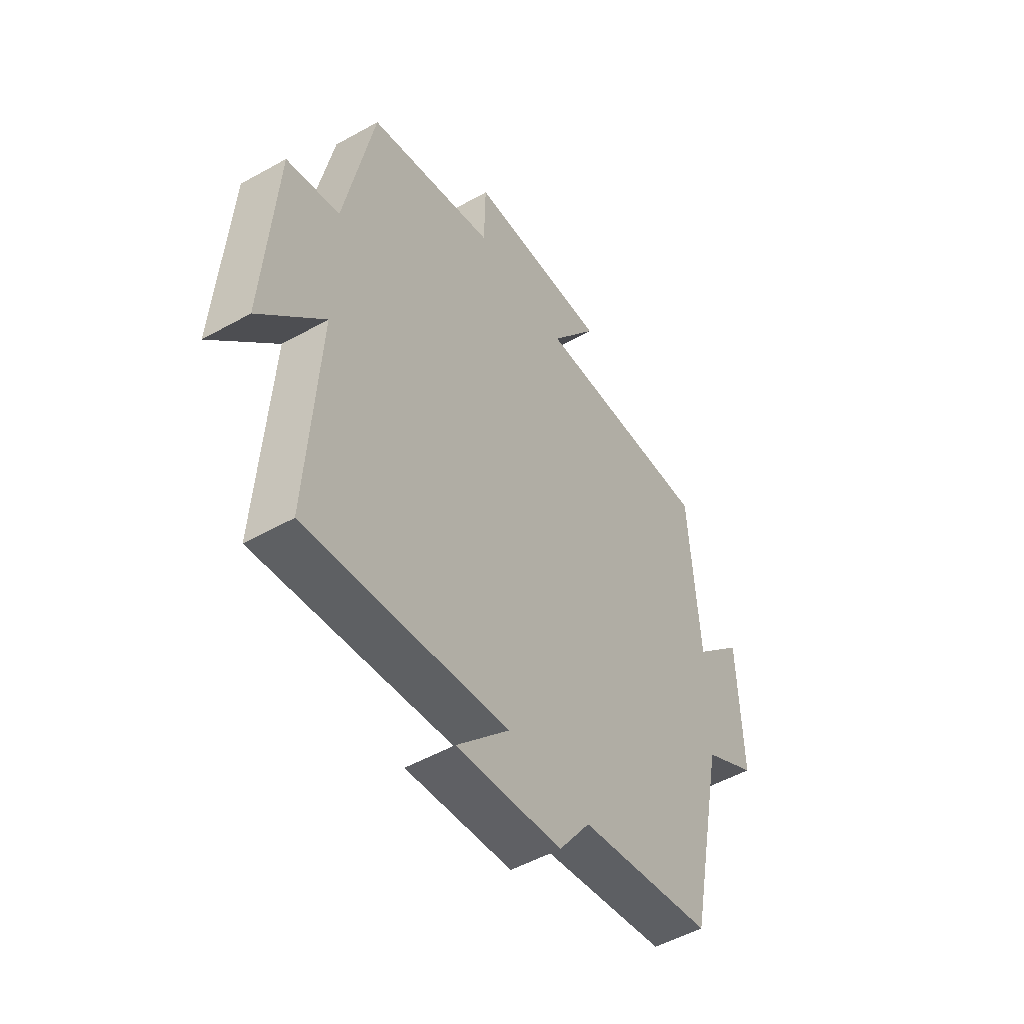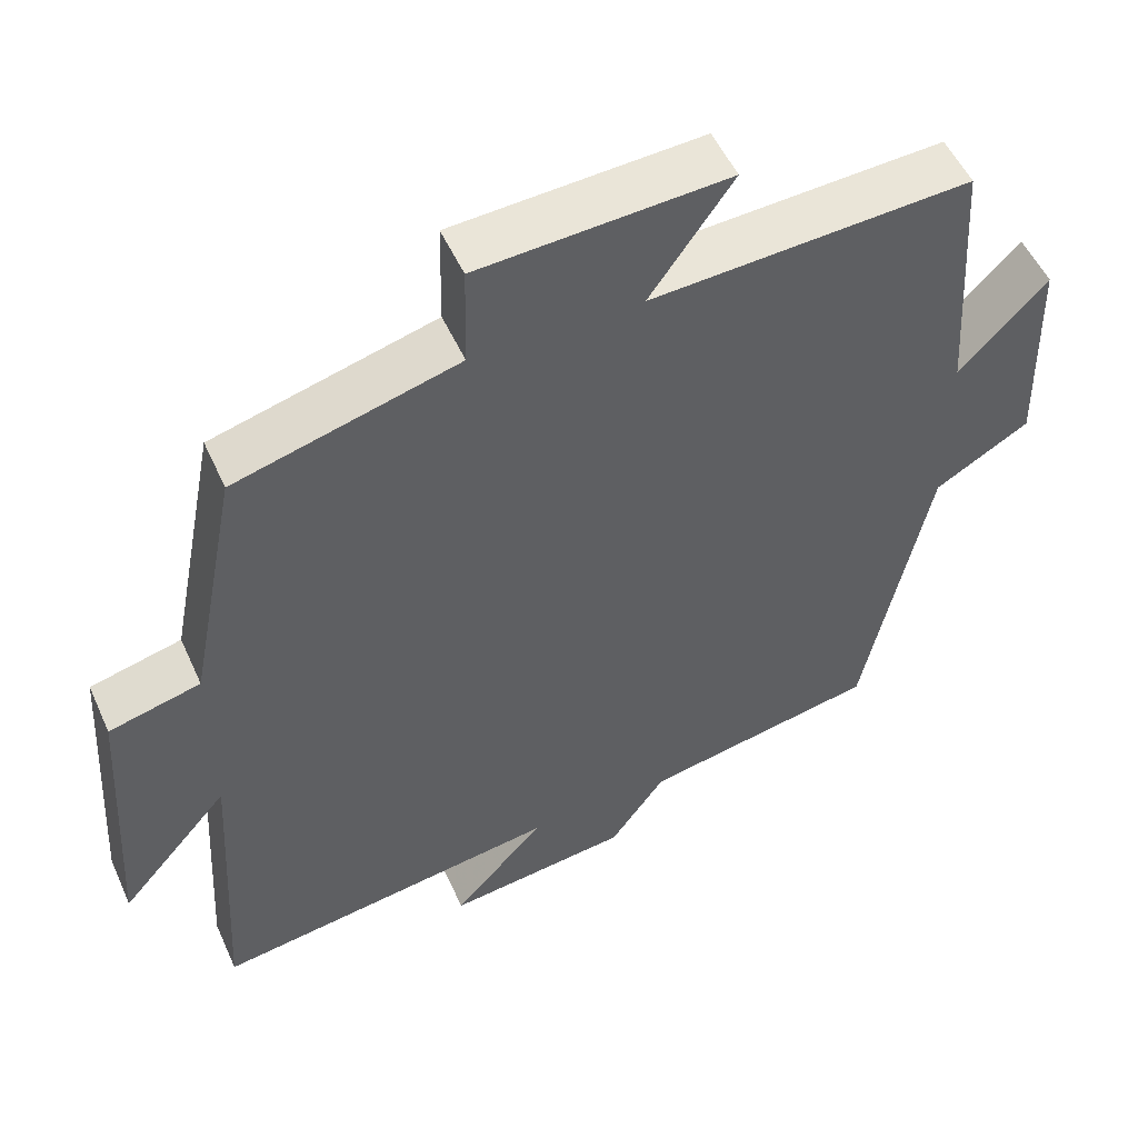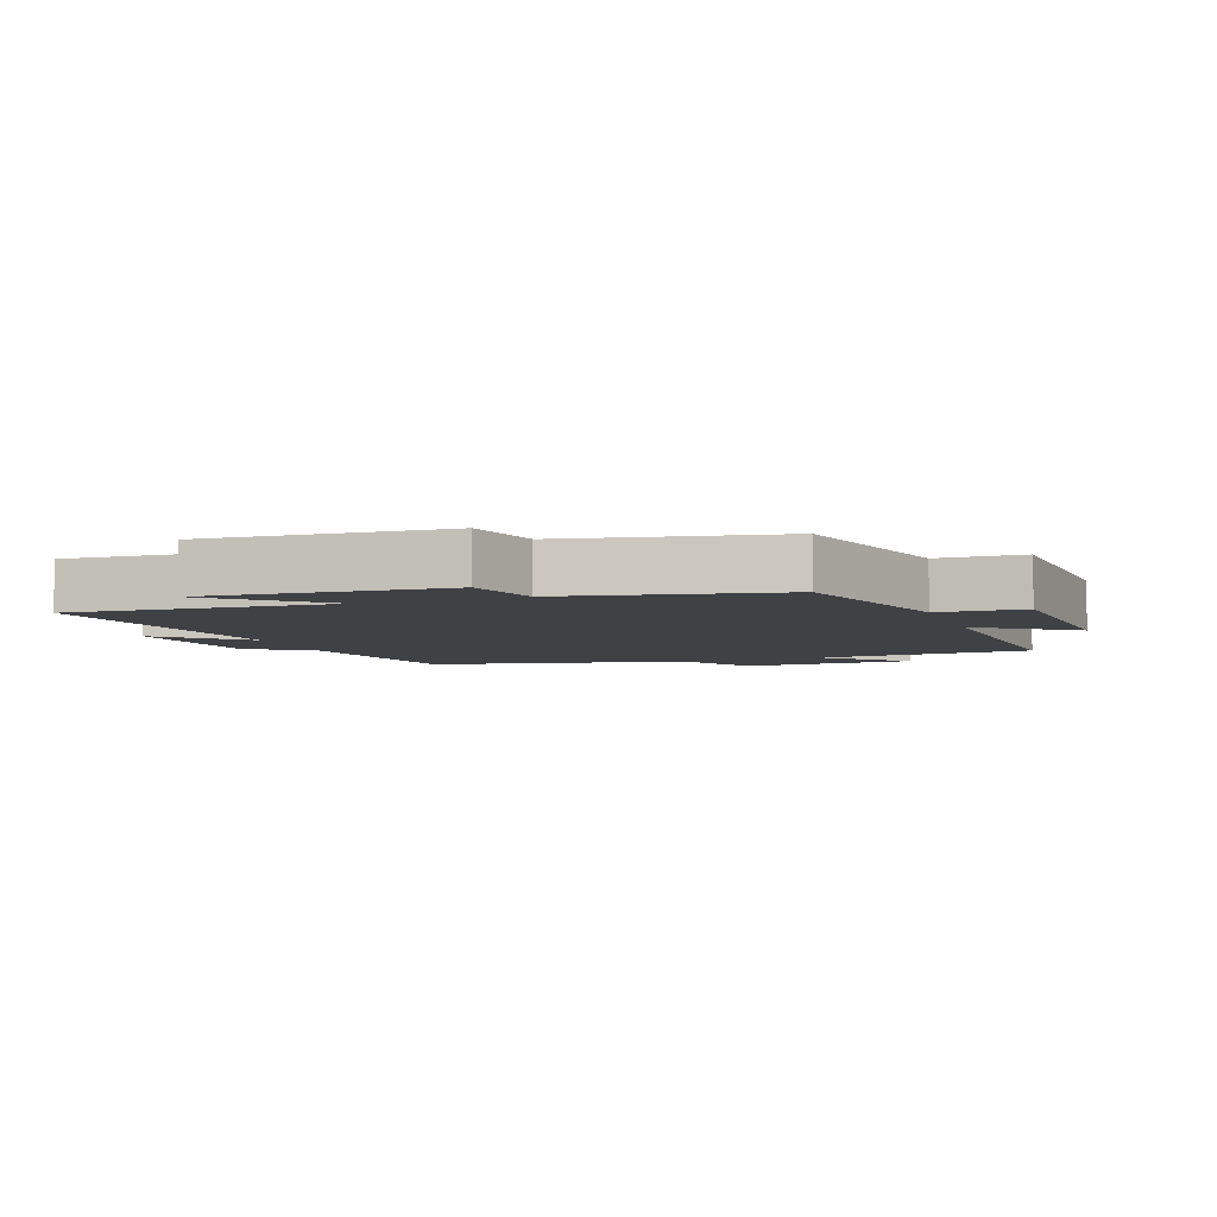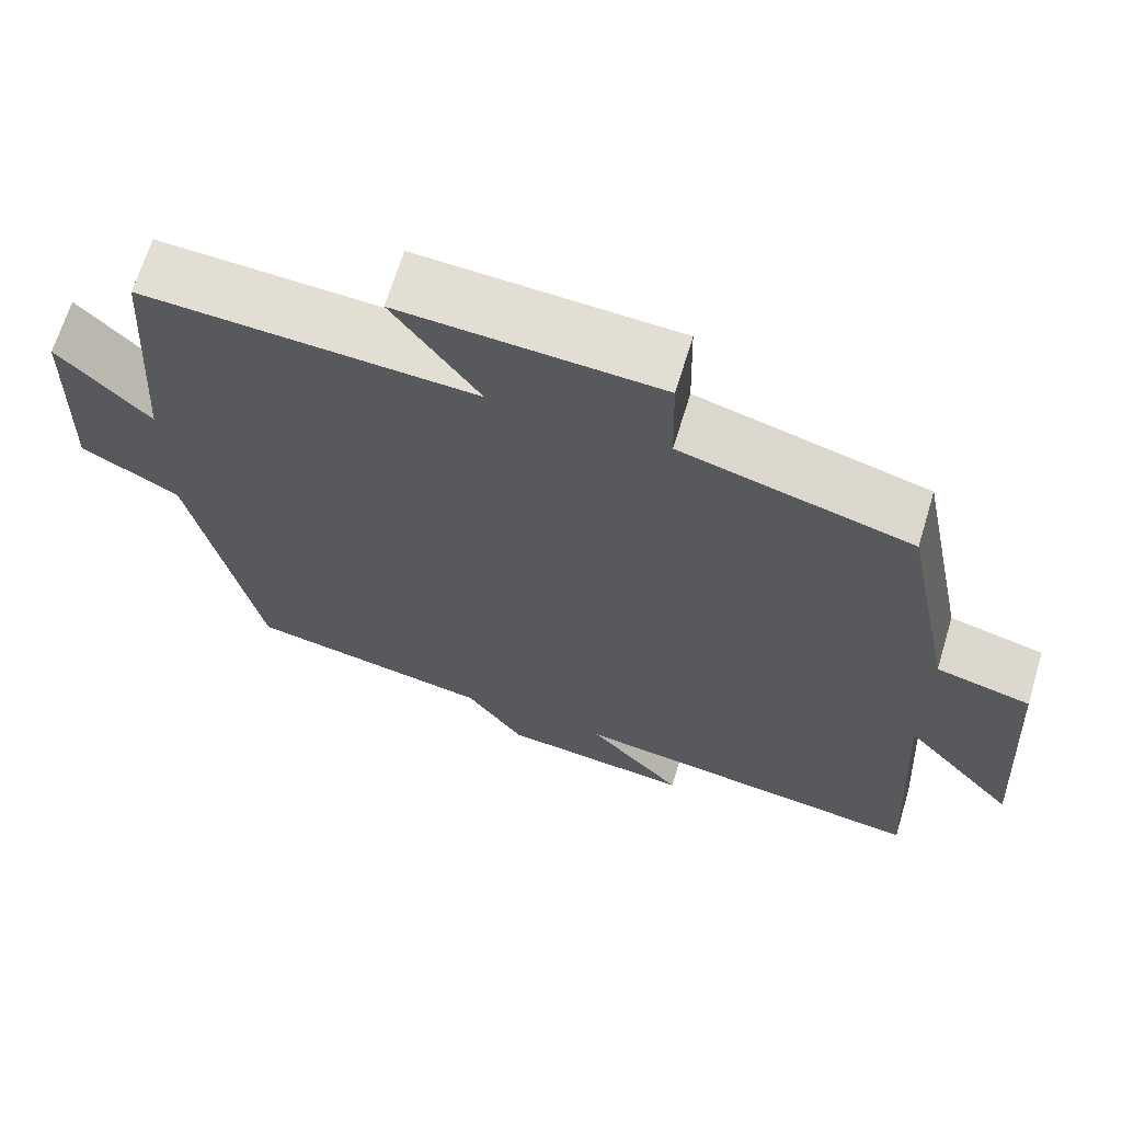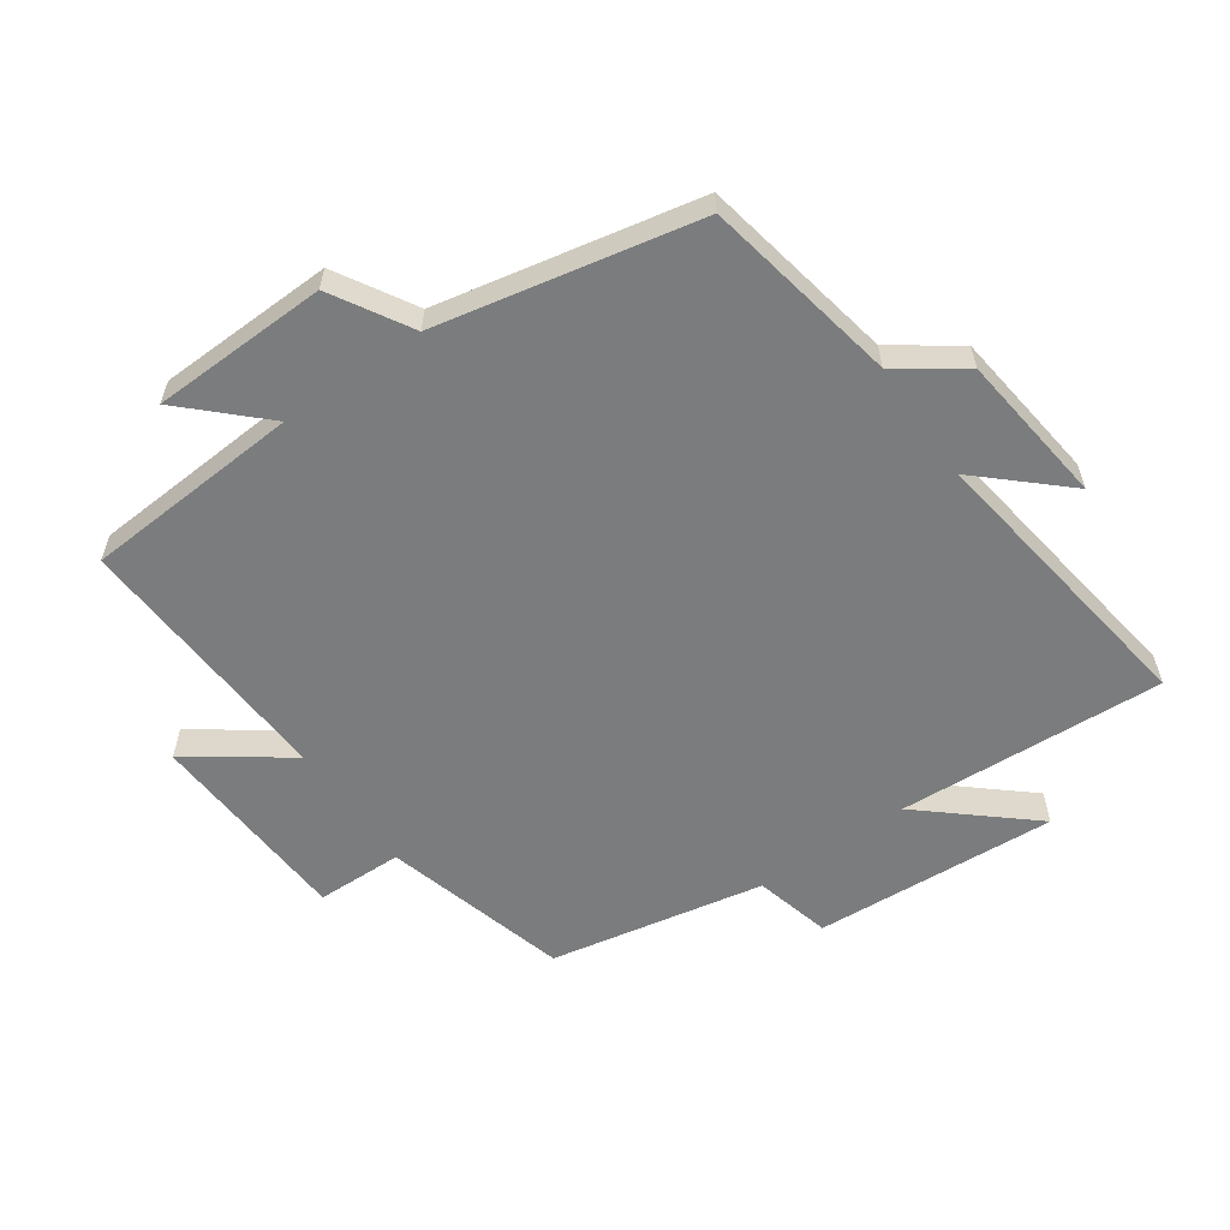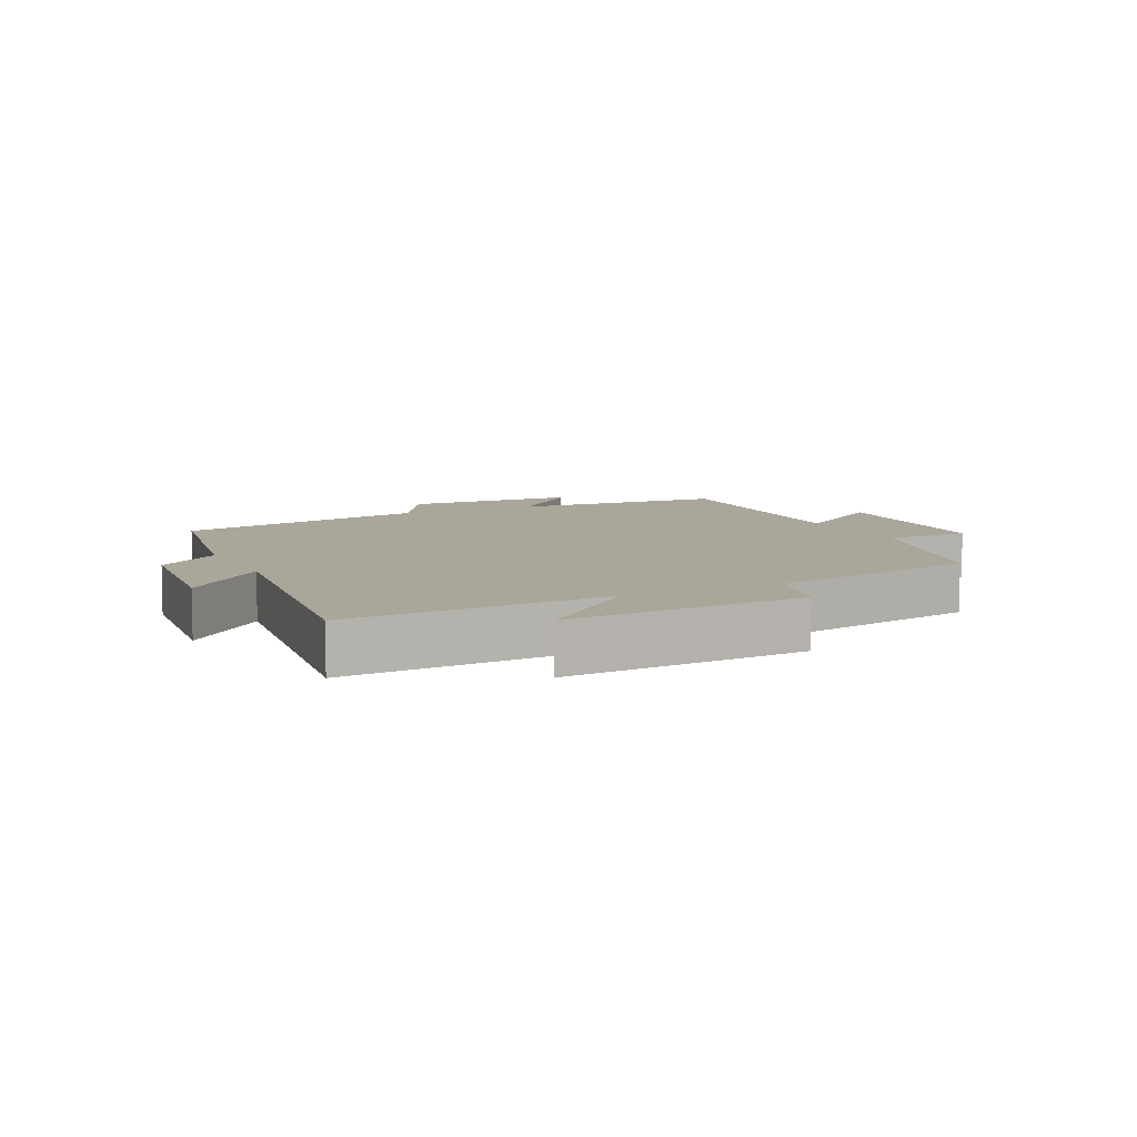
<metadata>
{"format":"obj","ext":"obj","renderer":"f3d","projection":"perspective","resolution":1024,"background":"white","views":[{"elev":-51.1,"azim":-58.6,"up":"+Z"},{"elev":52.4,"azim":-23.9,"up":"+Z"},{"elev":-5.8,"azim":-70.3,"up":"+Y"},{"elev":67.0,"azim":-163.1,"up":"+Z"},{"elev":-58.6,"azim":125.0,"up":"+Y"},{"elev":7.8,"azim":-116.1,"up":"+Y"}]}
</metadata>
<code>
v -0.435 0.07 0.422
v -0.149 0.07 0.5
v -0.146 0.07 0.634
v 0.174 0.07 0.652
v 0.067 0.07 0.5
v 0.478 0.07 0.522
v 0.5 0.07 0.185
v 0.613 0.07 0.302
v 0.621 0.07 0.03
v 0.5 0.07 -0.041
v 0.417 0.07 -0.443
v 0.115 0.07 -0.5
v 0.044 0.07 -0.6
v -0.192 0.07 -0.628
v -0.075 0.07 -0.5
v -0.524 0.07 -0.564
v -0.5 0.07 -0.152
v -0.642 0.07 -0.316
v -0.618 0.07 0.06
v -0.5 0.07 0.09
v -0.435 0 0.422
v -0.149 0 0.5
v -0.146 0 0.634
v 0.174 0 0.652
v 0.067 0 0.5
v 0.478 0 0.522
v 0.5 0 0.185
v 0.613 0 0.302
v 0.621 0 0.03
v 0.5 0 -0.041
v 0.417 0 -0.443
v 0.115 0 -0.5
v 0.044 0 -0.6
v -0.192 0 -0.628
v -0.075 0 -0.5
v -0.524 0 -0.564
v -0.5 0 -0.152
v -0.642 0 -0.316
v -0.618 0 0.06
v -0.5 0 0.09
f 17 18 19 20
f 17 20 1 2
f 15 16 17 2
f 12 13 14 15
f 10 11 12 15
f 10 15 2 3
f 7 8 9 10
f 5 6 7 10
f 5 10 3
f 3 4 5
f 40 39 38 37
f 22 21 40 37
f 22 37 36 35
f 35 34 33 32
f 35 32 31 30
f 23 22 35 30
f 30 29 28 27
f 30 27 26 25
f 23 30 25
f 25 24 23
f 1 21 22 2
f 2 22 23 3
f 3 23 24 4
f 4 24 25 5
f 5 25 26 6
f 6 26 27 7
f 7 27 28 8
f 8 28 29 9
f 9 29 30 10
f 10 30 31 11
f 11 31 32 12
f 12 32 33 13
f 13 33 34 14
f 14 34 35 15
f 15 35 36 16
f 16 36 37 17
f 17 37 38 18
f 18 38 39 19
f 19 39 40 20
f 20 40 21 1

</code>
